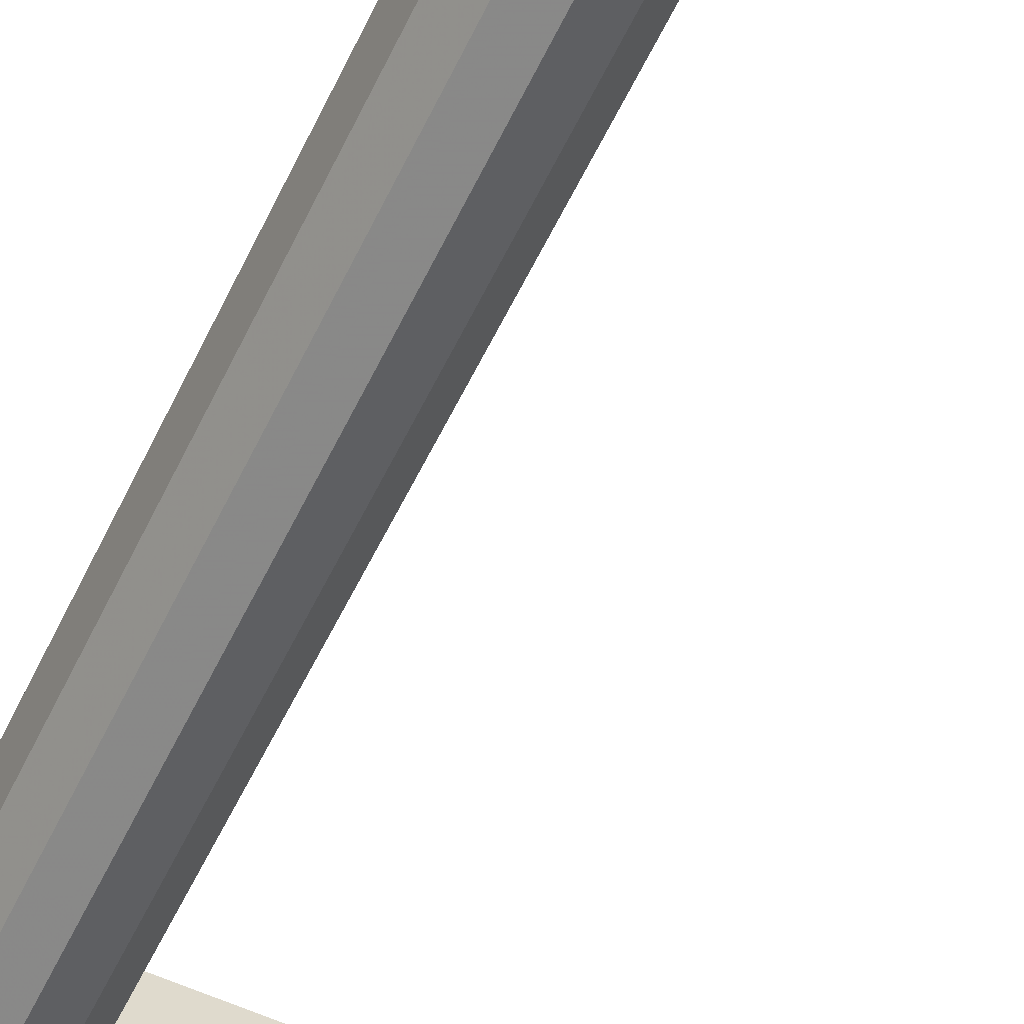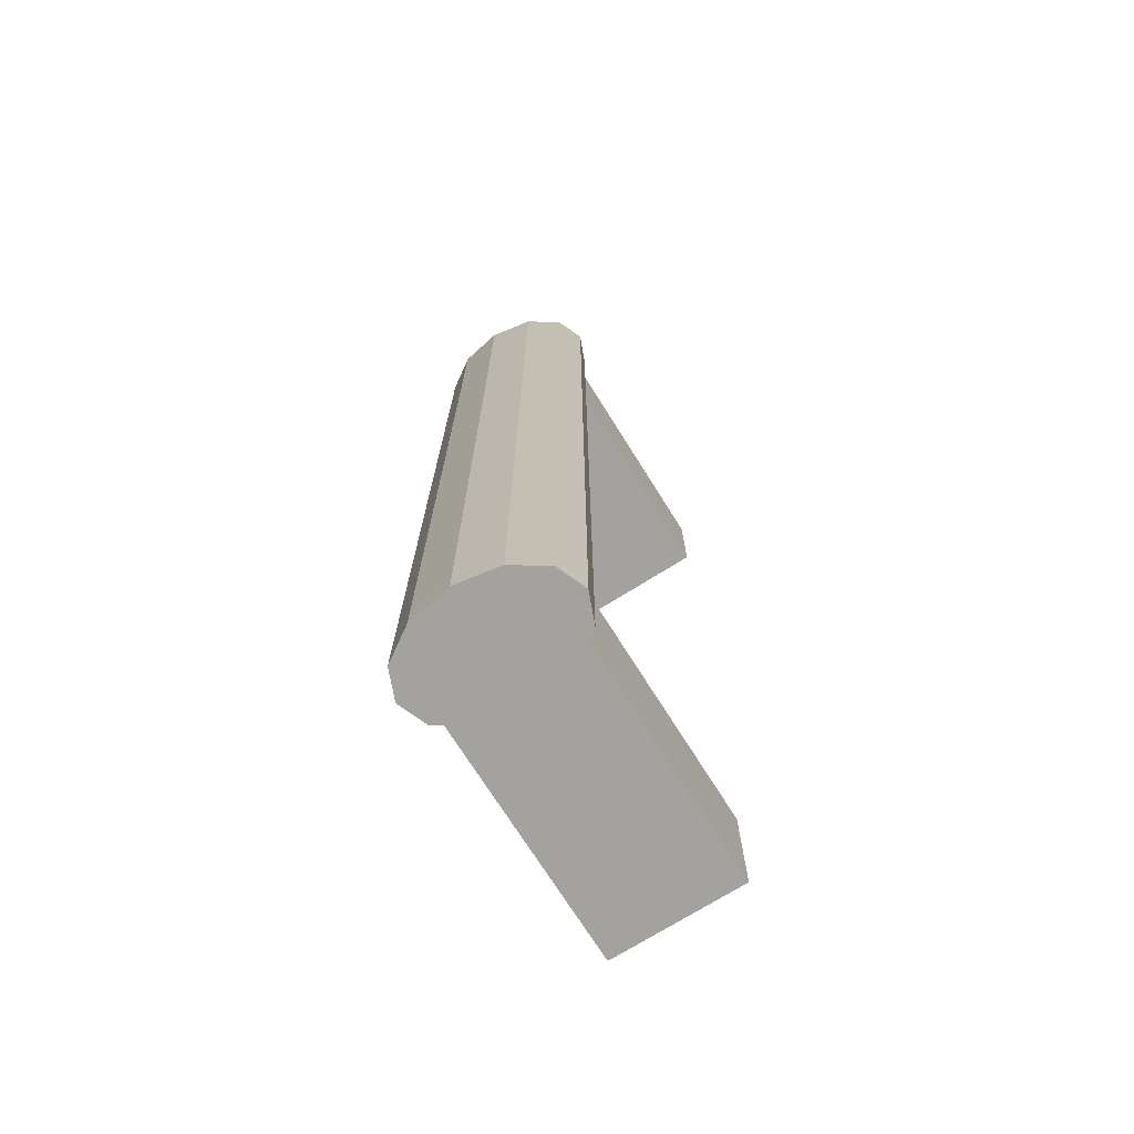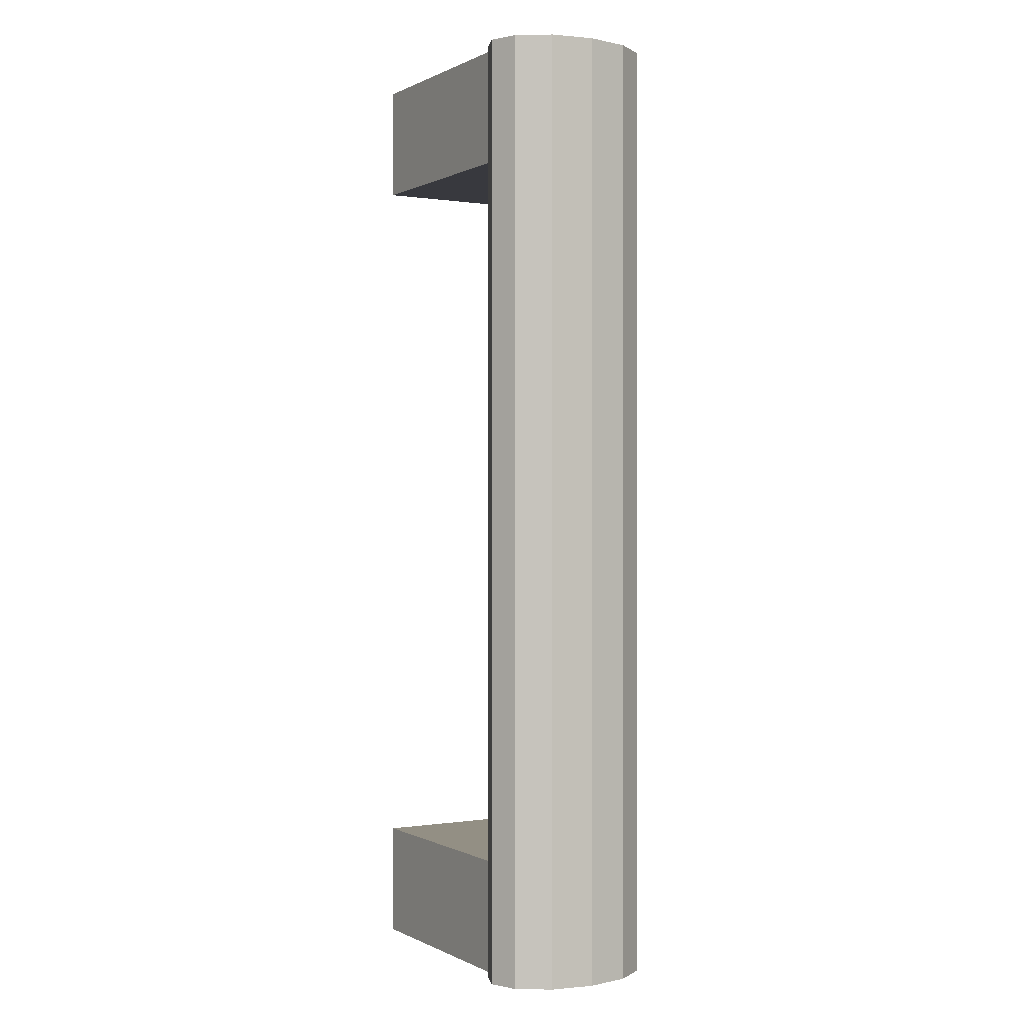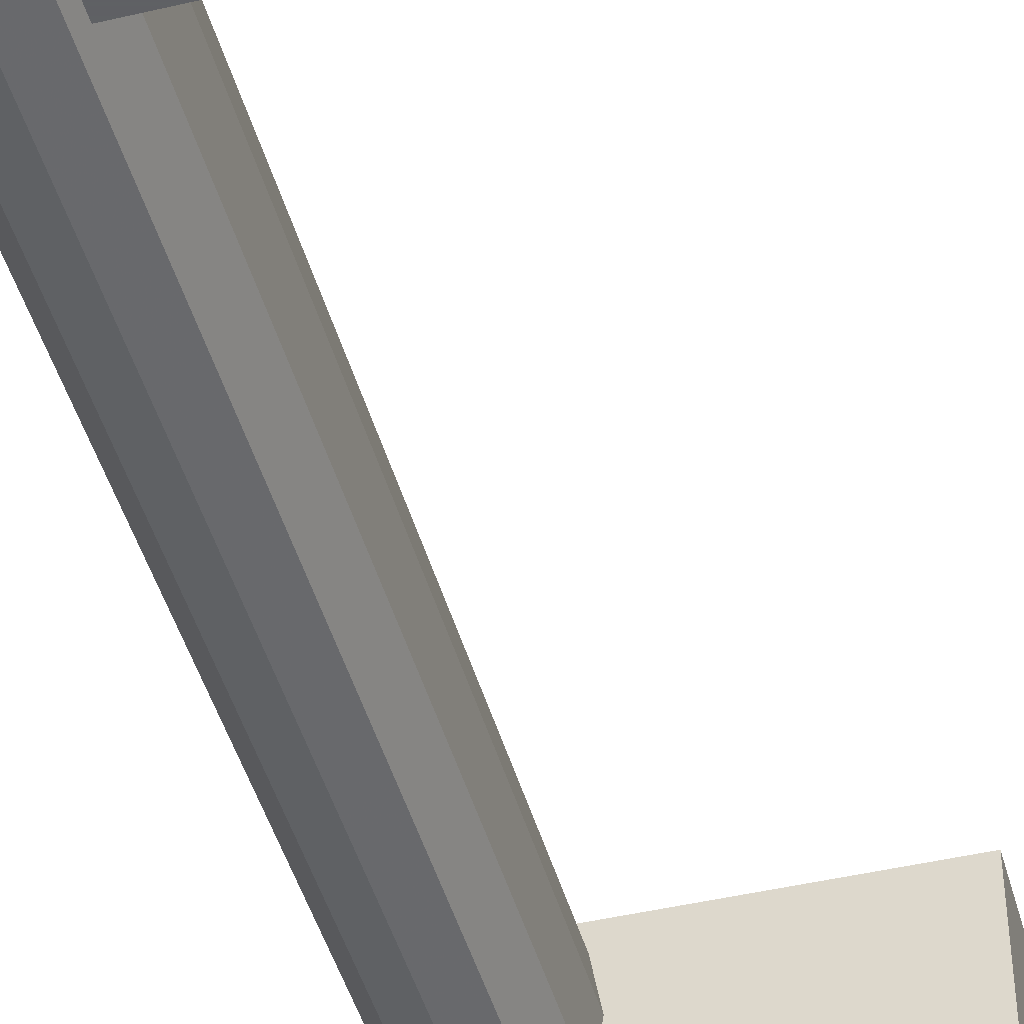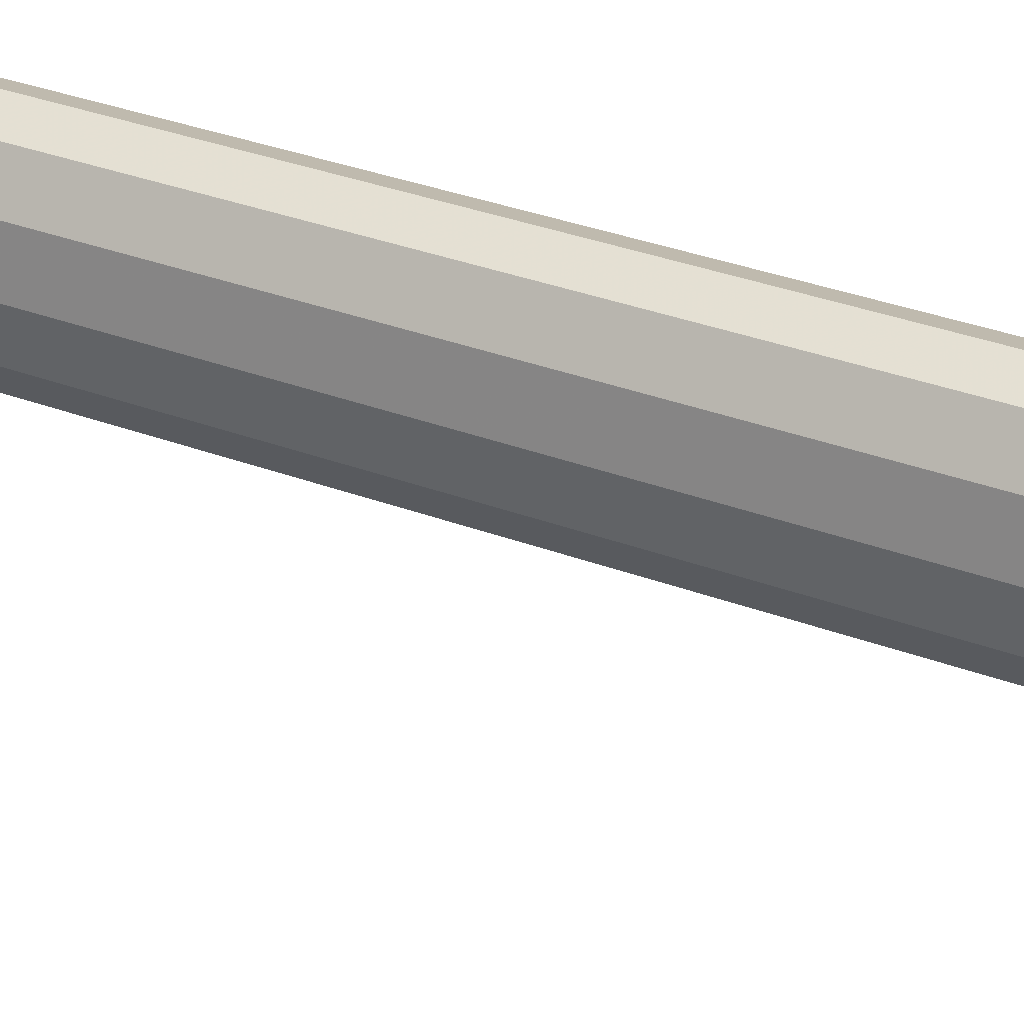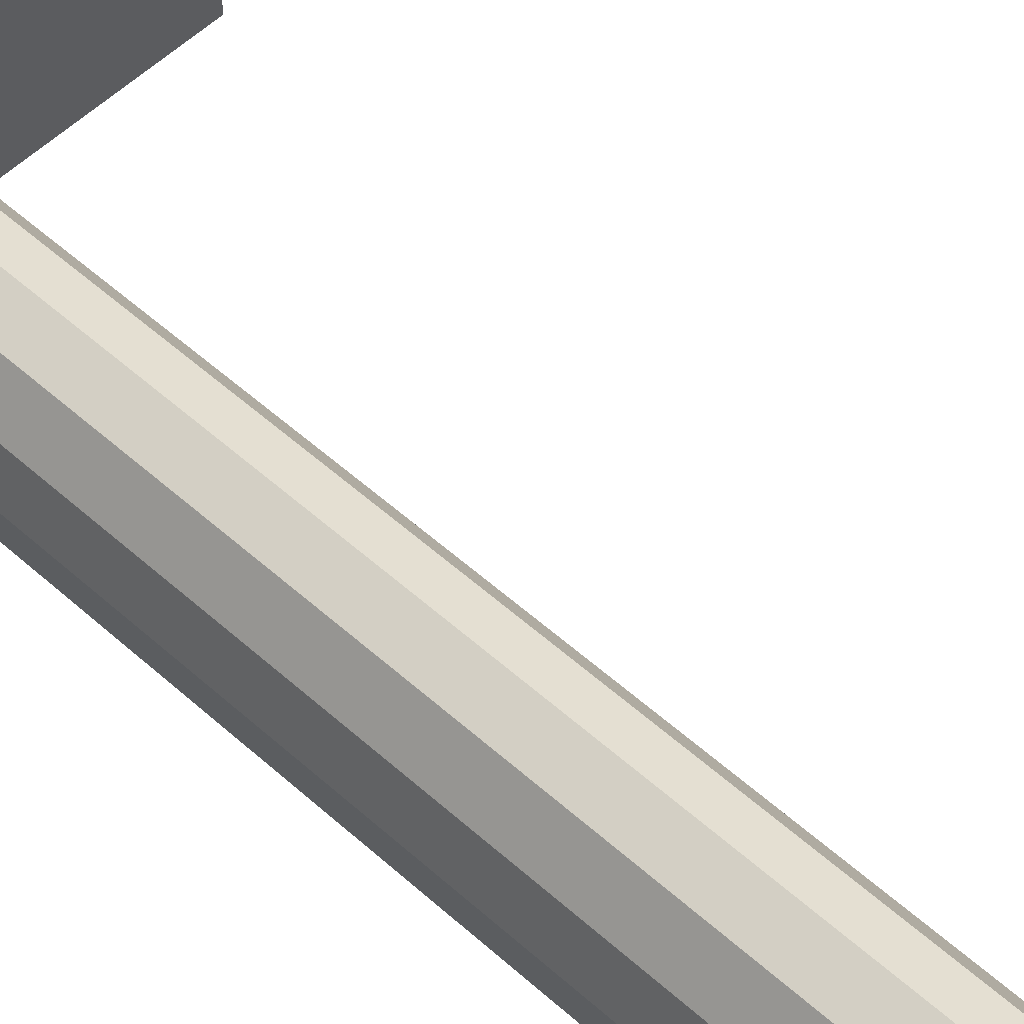
<metadata>
{"format":"obj","ext":"obj","renderer":"f3d","projection":"perspective","resolution":1024,"background":"white","views":[{"elev":-58.0,"azim":154.3,"up":"+Y"},{"elev":-72.4,"azim":122.1,"up":"+Z"},{"elev":0.1,"azim":60.0,"up":"+Z"},{"elev":-45.3,"azim":-164.8,"up":"+Y"},{"elev":33.4,"azim":-62.7,"up":"+Y"},{"elev":53.3,"azim":133.9,"up":"+Y"}]}
</metadata>
<code>
v -0.001043 0.008012 0.05992
v 0.02641 0.005323 0.05992
v 0.02818 0.008012 0.05992
v -0.001043 -0.008012 0.05992
v -0.001043 0.008012 0.04545
v 0.02547 0 0.05992
v 0.02818 0.008012 0.04545
v -0.001043 -0.008012 0.04545
v 0.02641 -0.005323 0.05992
v 0.02641 0.005323 0.04545
v 0.02818 -0.008012 0.04545
v 0.02818 -0.008012 0.05992
v 0.02547 0 0.04545
v 0.02641 -0.005323 0.04545
v 0.02898 0.009219 0.05992
v 0.03599 0.009219 0.05992
v 0.03248 0.01065 0.05992
v 0.03248 0.01065 -0.05992
v 0.02898 0.009219 -0.05992
v 0.02641 0.005323 -0.05992
v 0.03856 0.005323 0.05992
v 0.03599 0.009219 -0.05992
v 0.03856 0.005323 -0.05992
v 0.02547 0 -0.05992
v 0.0395 0 0.05992
v 0.0395 0 -0.05992
v 0.02641 -0.005323 -0.05992
v 0.03856 -0.005323 0.05992
v 0.03856 -0.005323 -0.05992
v 0.02898 -0.00922 0.05992
v 0.02898 -0.00922 -0.05992
v 0.03599 -0.00922 0.05992
v 0.03248 -0.01065 -0.05992
v 0.03248 -0.01065 0.05992
v 0.03599 -0.00922 -0.05992
v 0.02818 -0.008012 -0.05992
v -0.001043 -0.008012 -0.04545
v -0.001043 -0.008012 -0.05992
v 0.02818 -0.008012 -0.04545
v -0.001043 0.008012 -0.05992
v 0.02641 -0.005323 -0.05992
v 0.02641 -0.005323 -0.04545
v -0.001043 0.008012 -0.04545
v 0.02641 0.005323 -0.05992
v 0.02547 0 -0.05992
v 0.02547 0 -0.04545
v 0.02641 0.005323 -0.04545
v 0.02818 0.008012 -0.04545
v 0.02818 0.008012 -0.05992
v -0.001043 0.008012 0.05992
v -0.001043 0.008012 0.05992
v -0.001043 0.008012 0.05992
v -0.001043 0.008012 0.05992
v -0.001043 0.008012 0.05992
v 0.02641 0.005323 0.05992
v 0.02641 0.005323 0.05992
v 0.02641 0.005323 0.05992
v 0.02818 0.008012 0.05992
v 0.02818 0.008012 0.05992
v 0.02818 0.008012 0.05992
v -0.001043 -0.008012 0.05992
v -0.001043 -0.008012 0.05992
v -0.001043 -0.008012 0.05992
v -0.001043 -0.008012 0.05992
v -0.001043 -0.008012 0.05992
v -0.001043 0.008012 0.04545
v -0.001043 0.008012 0.04545
v -0.001043 0.008012 0.04545
v -0.001043 0.008012 0.04545
v -0.001043 0.008012 0.04545
v 0.02547 0 0.05992
v 0.02547 0 0.05992
v 0.02547 0 0.05992
v 0.02818 0.008012 0.04545
v 0.02818 0.008012 0.04545
v 0.02818 0.008012 0.04545
v -0.001043 -0.008012 0.04545
v -0.001043 -0.008012 0.04545
v -0.001043 -0.008012 0.04545
v -0.001043 -0.008012 0.04545
v -0.001043 -0.008012 0.04545
v 0.02641 -0.005323 0.05992
v 0.02641 -0.005323 0.05992
v 0.02641 -0.005323 0.05992
v 0.02641 0.005323 0.04545
v 0.02818 -0.008012 0.04545
v 0.02818 -0.008012 0.04545
v 0.02818 -0.008012 0.04545
v 0.02818 -0.008012 0.05992
v 0.02818 -0.008012 0.05992
v 0.02818 -0.008012 0.05992
v 0.02547 0 0.04545
v 0.02641 -0.005323 0.04545
v 0.02898 0.009219 0.05992
v 0.02898 0.009219 0.05992
v 0.02898 0.009219 0.05992
v 0.02898 0.009219 0.05992
v 0.02898 0.009219 0.05992
v 0.03599 0.009219 0.05992
v 0.03599 0.009219 0.05992
v 0.03599 0.009219 0.05992
v 0.03599 0.009219 0.05992
v 0.03599 0.009219 0.05992
v 0.03248 0.01065 0.05992
v 0.03248 0.01065 0.05992
v 0.03248 0.01065 0.05992
v 0.03248 0.01065 -0.05992
v 0.03248 0.01065 -0.05992
v 0.03248 0.01065 -0.05992
v 0.02898 0.009219 -0.05992
v 0.02898 0.009219 -0.05992
v 0.02898 0.009219 -0.05992
v 0.02898 0.009219 -0.05992
v 0.02898 0.009219 -0.05992
v 0.02641 0.005323 -0.05992
v 0.02641 0.005323 -0.05992
v 0.02641 0.005323 -0.05992
v 0.03856 0.005323 0.05992
v 0.03856 0.005323 0.05992
v 0.03856 0.005323 0.05992
v 0.03599 0.009219 -0.05992
v 0.03599 0.009219 -0.05992
v 0.03599 0.009219 -0.05992
v 0.03599 0.009219 -0.05992
v 0.03599 0.009219 -0.05992
v 0.03856 0.005323 -0.05992
v 0.03856 0.005323 -0.05992
v 0.03856 0.005323 -0.05992
v 0.02547 0 -0.05992
v 0.02547 0 -0.05992
v 0.02547 0 -0.05992
v 0.0395 0 0.05992
v 0.0395 0 0.05992
v 0.0395 0 0.05992
v 0.0395 0 -0.05992
v 0.0395 0 -0.05992
v 0.0395 0 -0.05992
v 0.02641 -0.005323 -0.05992
v 0.02641 -0.005323 -0.05992
v 0.02641 -0.005323 -0.05992
v 0.03856 -0.005323 0.05992
v 0.03856 -0.005323 0.05992
v 0.03856 -0.005323 0.05992
v 0.03856 -0.005323 -0.05992
v 0.03856 -0.005323 -0.05992
v 0.03856 -0.005323 -0.05992
v 0.02898 -0.00922 0.05992
v 0.02898 -0.00922 0.05992
v 0.02898 -0.00922 0.05992
v 0.02898 -0.00922 0.05992
v 0.02898 -0.00922 0.05992
v 0.02898 -0.00922 -0.05992
v 0.02898 -0.00922 -0.05992
v 0.02898 -0.00922 -0.05992
v 0.02898 -0.00922 -0.05992
v 0.02898 -0.00922 -0.05992
v 0.03599 -0.00922 0.05992
v 0.03599 -0.00922 0.05992
v 0.03599 -0.00922 0.05992
v 0.03599 -0.00922 0.05992
v 0.03599 -0.00922 0.05992
v 0.03248 -0.01065 -0.05992
v 0.03248 -0.01065 -0.05992
v 0.03248 -0.01065 -0.05992
v 0.03248 -0.01065 0.05992
v 0.03248 -0.01065 0.05992
v 0.03248 -0.01065 0.05992
v 0.03599 -0.00922 -0.05992
v 0.03599 -0.00922 -0.05992
v 0.03599 -0.00922 -0.05992
v 0.03599 -0.00922 -0.05992
v 0.03599 -0.00922 -0.05992
v 0.02818 -0.008012 -0.05992
v 0.02818 -0.008012 -0.05992
v 0.02818 -0.008012 -0.05992
v -0.001043 -0.008012 -0.04545
v -0.001043 -0.008012 -0.04545
v -0.001043 -0.008012 -0.04545
v -0.001043 -0.008012 -0.04545
v -0.001043 -0.008012 -0.04545
v -0.001043 -0.008012 -0.05992
v -0.001043 -0.008012 -0.05992
v -0.001043 -0.008012 -0.05992
v -0.001043 -0.008012 -0.05992
v -0.001043 -0.008012 -0.05992
v 0.02818 -0.008012 -0.04545
v 0.02818 -0.008012 -0.04545
v 0.02818 -0.008012 -0.04545
v -0.001043 0.008012 -0.05992
v -0.001043 0.008012 -0.05992
v -0.001043 0.008012 -0.05992
v -0.001043 0.008012 -0.05992
v -0.001043 0.008012 -0.05992
v 0.02641 -0.005323 -0.05992
v 0.02641 -0.005323 -0.04545
v -0.001043 0.008012 -0.04545
v -0.001043 0.008012 -0.04545
v -0.001043 0.008012 -0.04545
v -0.001043 0.008012 -0.04545
v -0.001043 0.008012 -0.04545
v 0.02641 0.005323 -0.05992
v 0.02547 0 -0.05992
v 0.02547 0 -0.04545
v 0.02641 0.005323 -0.04545
v 0.02818 0.008012 -0.04545
v 0.02818 0.008012 -0.04545
v 0.02818 0.008012 -0.04545
v 0.02818 0.008012 -0.05992
v 0.02818 0.008012 -0.05992
v 0.02818 0.008012 -0.05992
f 58 55 50
f 61 50 55
f 54 70 60
f 51 62 67
f 71 61 55
f 76 60 70
f 78 67 62
f 82 61 71
f 7 5 10
f 8 10 5
f 80 64 87
f 89 61 82
f 13 10 8
f 90 87 64
f 11 14 8
f 14 13 8
f 1 2 3
f 2 1 4
f 59 69 53
f 68 63 52
f 2 4 6
f 69 59 75
f 63 68 79
f 6 4 9
f 85 66 74
f 66 85 77
f 88 65 81
f 9 4 12
f 77 85 92
f 65 88 91
f 77 93 86
f 77 92 93
f 102 108 105
f 105 113 97
f 96 117 57
f 108 102 124
f 113 105 108
f 117 96 112
f 117 73 57
f 127 100 119
f 100 127 122
f 73 117 131
f 119 136 127
f 131 84 73
f 136 119 133
f 84 131 140
f 133 145 136
f 140 149 84
f 145 133 142
f 149 140 154
f 158 145 142
f 164 151 156
f 145 158 169
f 151 164 167
f 167 172 161
f 172 167 164
f 104 99 94
f 55 94 99
f 106 109 103
f 98 114 106
f 56 116 95
f 118 55 99
f 125 103 109
f 109 106 114
f 111 95 116
f 56 72 116
f 71 55 118
f 120 101 128
f 123 128 101
f 18 19 22
f 20 23 19
f 130 116 72
f 132 71 118
f 128 137 120
f 23 22 19
f 24 23 20
f 72 83 130
f 82 71 132
f 134 120 137
f 26 23 24
f 139 130 83
f 141 82 132
f 137 146 134
f 27 26 24
f 83 148 139
f 147 82 141
f 143 134 146
f 29 26 27
f 153 139 148
f 157 147 141
f 143 146 159
f 31 29 27
f 155 150 163
f 165 147 157
f 170 159 146
f 35 29 31
f 166 163 150
f 33 35 31
f 160 171 166
f 163 166 171
f 15 16 17
f 16 15 2
f 16 2 21
f 21 2 6
f 121 110 107
f 110 126 115
f 21 6 25
f 110 121 126
f 115 126 129
f 25 6 9
f 129 126 135
f 25 9 28
f 129 135 138
f 28 9 30
f 138 135 144
f 28 30 32
f 138 144 152
f 32 30 34
f 152 144 168
f 152 168 162
f 184 179 174
f 187 174 179
f 182 190 177
f 36 41 38
f 186 176 195
f 197 177 190
f 38 44 40
f 41 45 38
f 195 176 203
f 176 196 204
f 200 193 207
f 49 40 44
f 45 44 38
f 203 176 204
f 205 204 196
f 210 207 193
f 175 180 185
f 180 175 188
f 178 191 183
f 181 194 173
f 42 37 39
f 191 178 198
f 189 201 181
f 181 202 194
f 46 37 42
f 47 43 37
f 206 192 199
f 201 189 208
f 181 201 202
f 47 37 46
f 43 47 48
f 192 206 209

</code>
